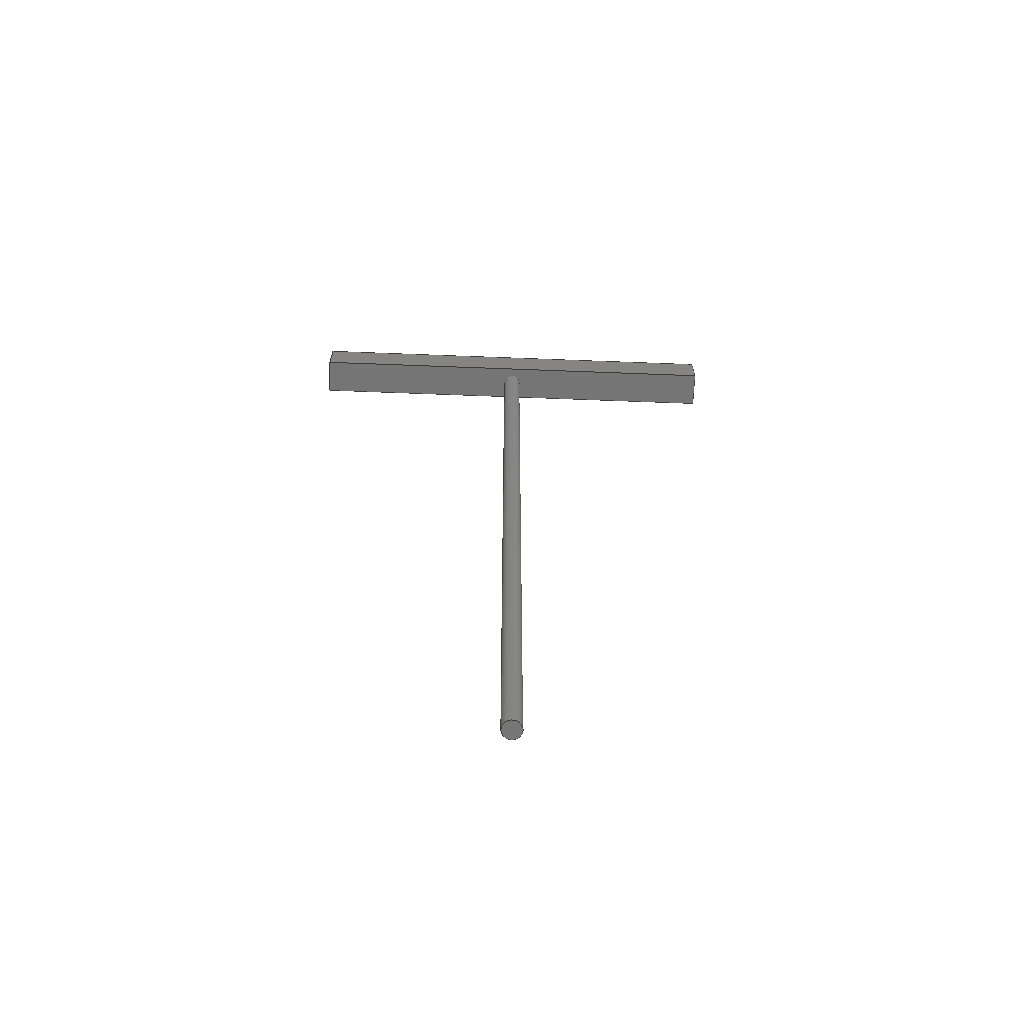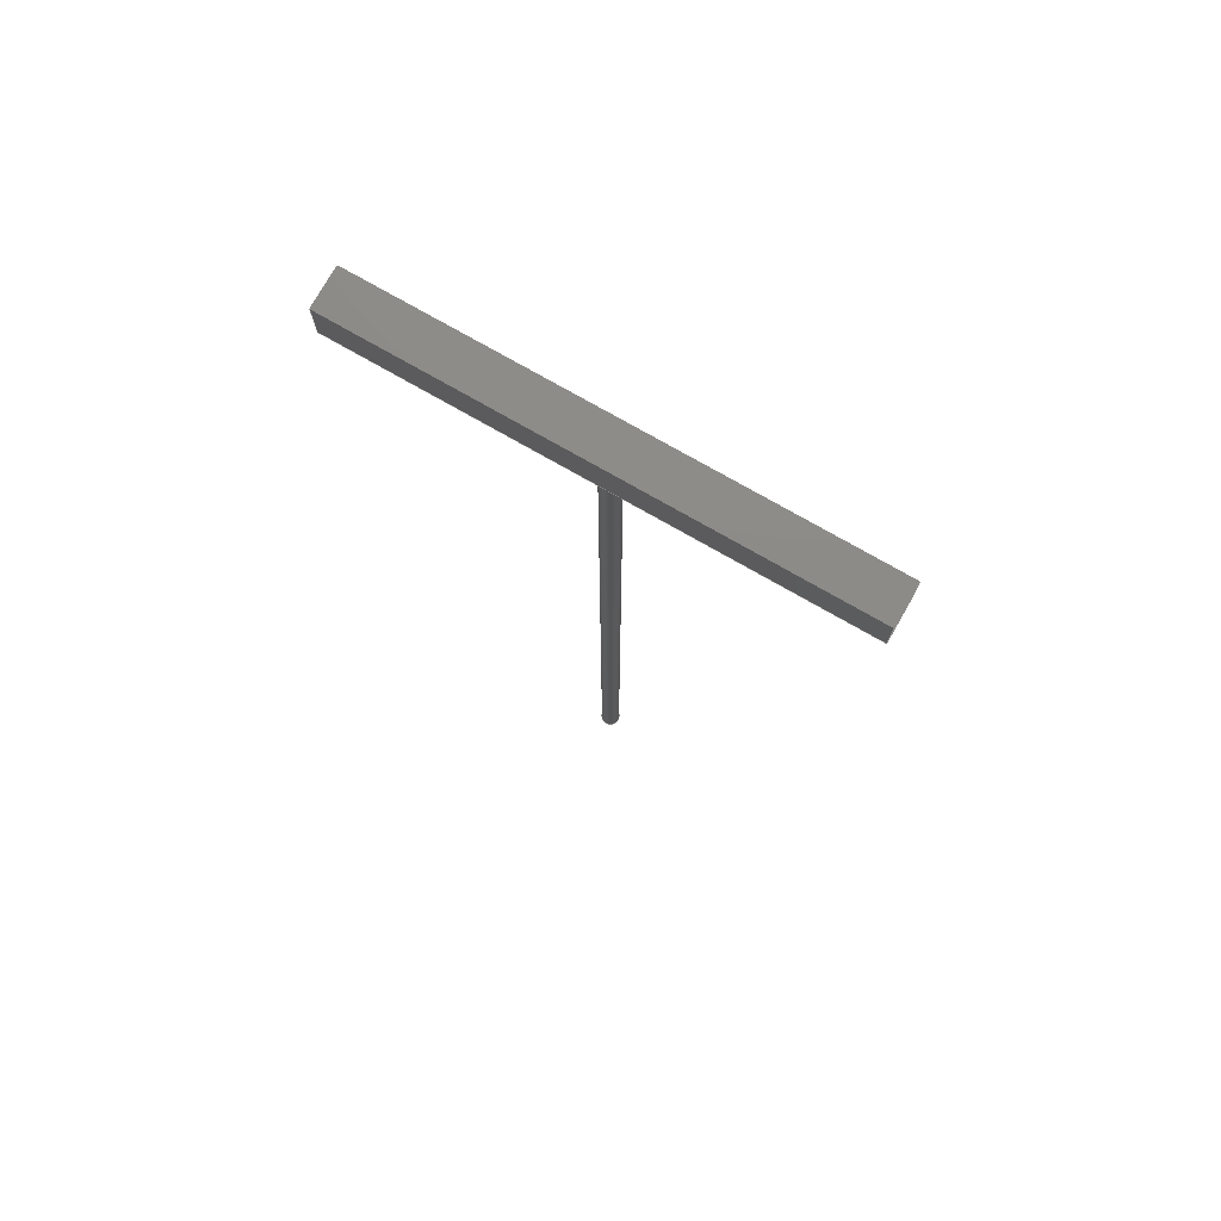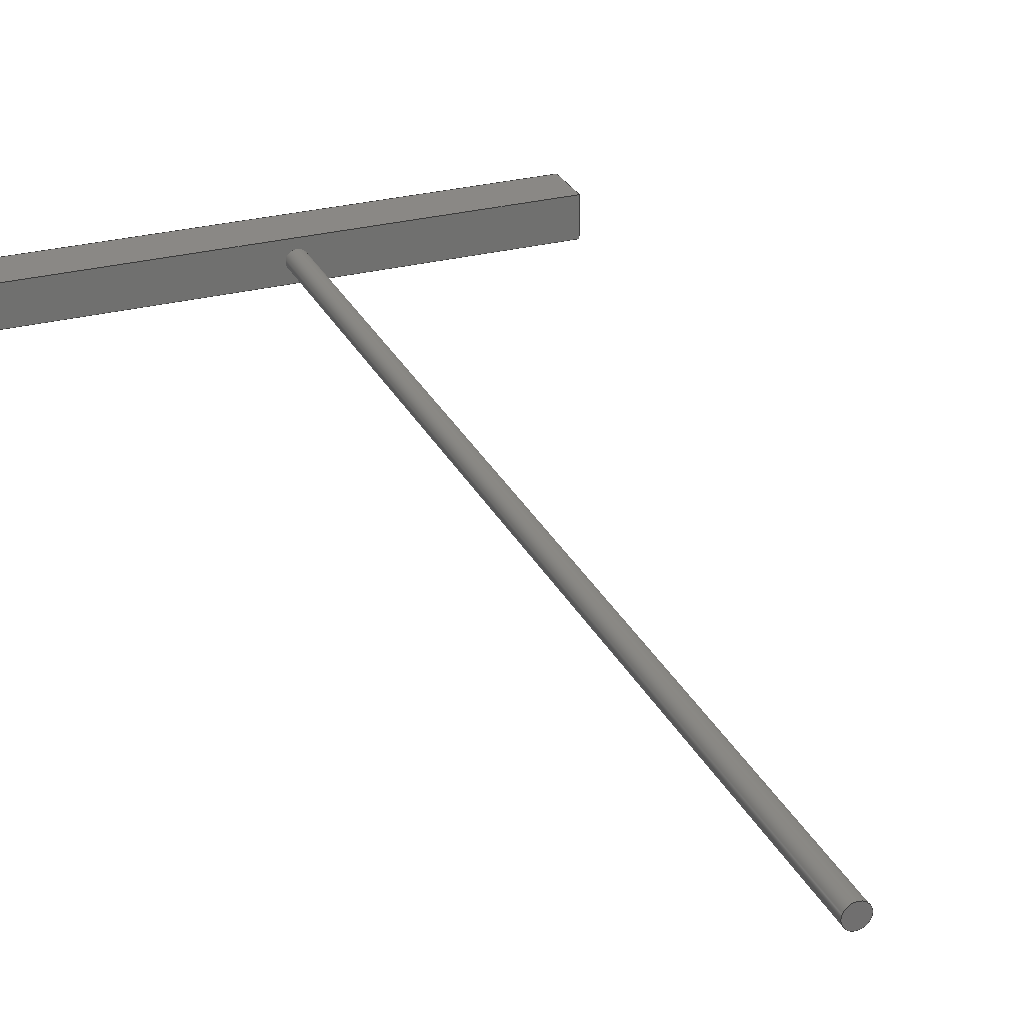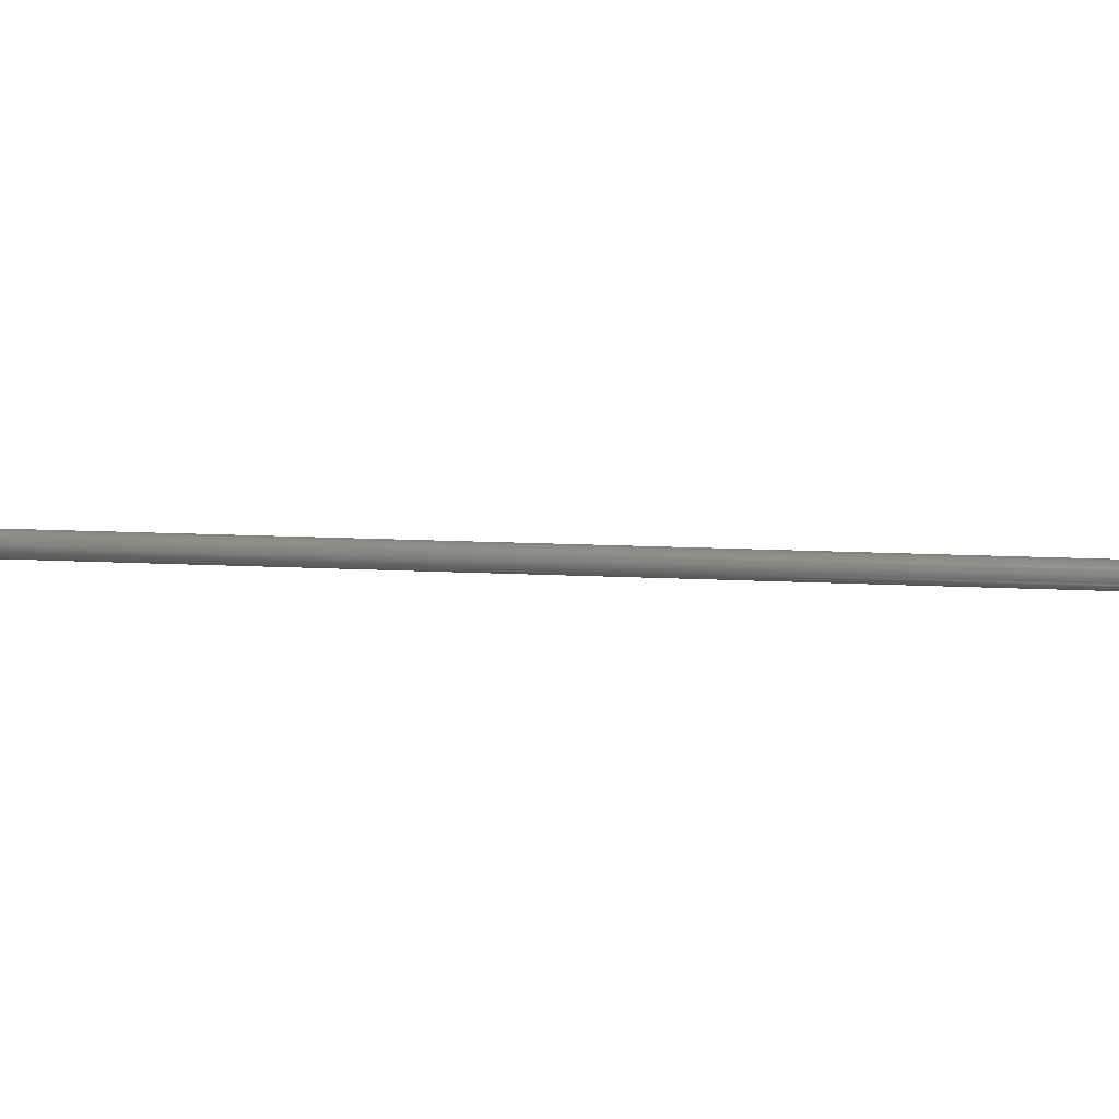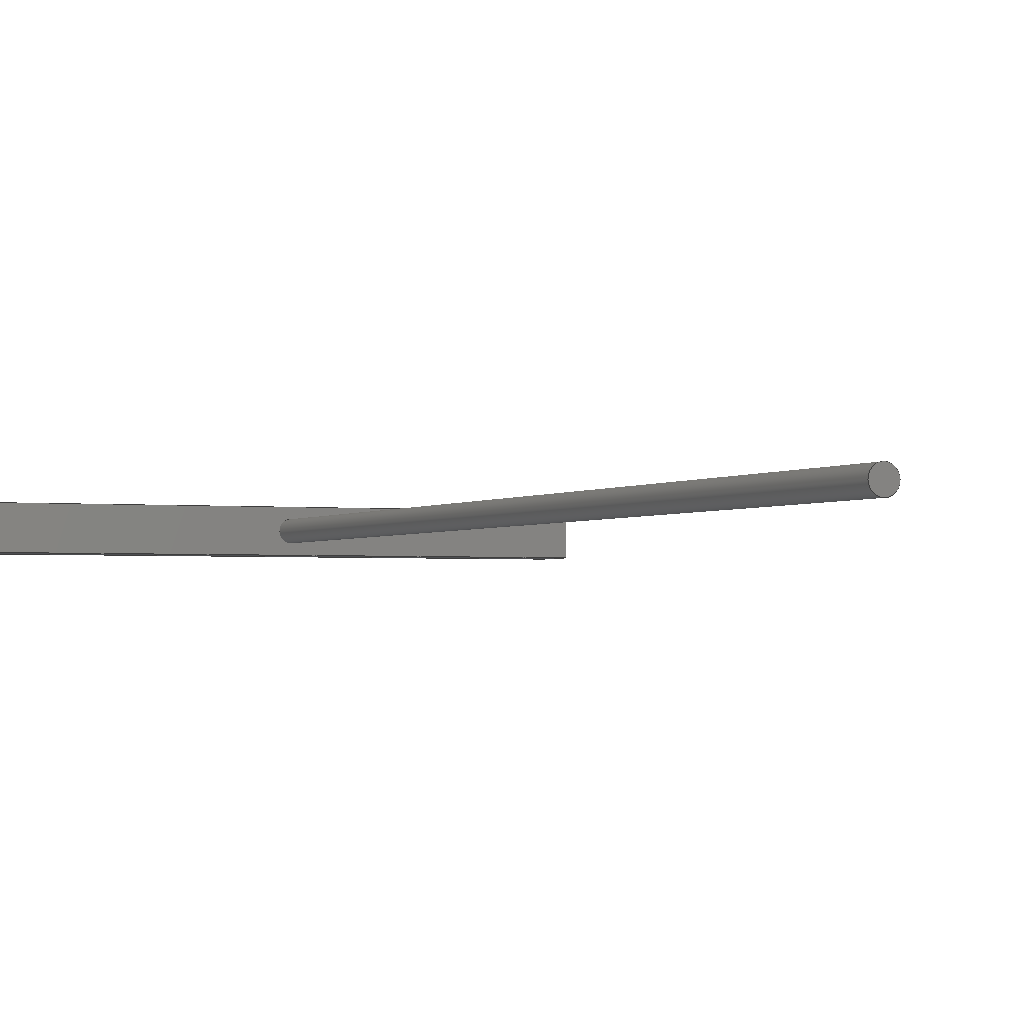
<metadata>
{"format":"step","ext":"step","renderer":"f3d","projection":"perspective","resolution":1024,"background":"white","views":[{"elev":-68.1,"azim":-2.2,"up":"+Z"},{"elev":76.3,"azim":29.7,"up":"+Z"},{"elev":27.8,"azim":158.3,"up":"+Y"},{"elev":9.7,"azim":99.5,"up":"+Y"},{"elev":-2.1,"azim":157.2,"up":"+Y"}]}
</metadata>
<code>
ISO-10303-21;
DATA;
#1=MECHANICAL_DESIGN_GEOMETRIC_PRESENTATION_REPRESENTATION('',(#4),#219);
#2=SHAPE_REPRESENTATION_RELATIONSHIP('SRR','None',#226,#3);
#3=ADVANCED_BREP_SHAPE_REPRESENTATION('',(#5),#218);
#4=STYLED_ITEM('',(#236),#5);
#5=MANIFOLD_SOLID_BREP('Body1',#123);
#6=CYLINDRICAL_SURFACE('',#144,0.1);
#7=FACE_BOUND('',#19,.T.);
#8=CIRCLE('',#138,0.1);
#9=CIRCLE('',#145,0.1);
#10=FACE_OUTER_BOUND('',#18,.T.);
#11=FACE_OUTER_BOUND('',#20,.T.);
#12=FACE_OUTER_BOUND('',#21,.T.);
#13=FACE_OUTER_BOUND('',#22,.T.);
#14=FACE_OUTER_BOUND('',#23,.T.);
#15=FACE_OUTER_BOUND('',#24,.T.);
#16=FACE_OUTER_BOUND('',#25,.T.);
#17=FACE_OUTER_BOUND('',#26,.T.);
#18=EDGE_LOOP('',(#78,#79,#80,#81));
#19=EDGE_LOOP('',(#82));
#20=EDGE_LOOP('',(#83,#84,#85,#86));
#21=EDGE_LOOP('',(#87,#88,#89,#90));
#22=EDGE_LOOP('',(#91,#92,#93,#94));
#23=EDGE_LOOP('',(#95,#96,#97,#98));
#24=EDGE_LOOP('',(#99,#100,#101,#102));
#25=EDGE_LOOP('',(#103,#104,#105,#106));
#26=EDGE_LOOP('',(#107));
#27=LINE('',#186,#40);
#28=LINE('',#188,#41);
#29=LINE('',#190,#42);
#30=LINE('',#191,#43);
#31=LINE('',#196,#44);
#32=LINE('',#198,#45);
#33=LINE('',#199,#46);
#34=LINE('',#202,#47);
#35=LINE('',#203,#48);
#36=LINE('',#206,#49);
#37=LINE('',#207,#50);
#38=LINE('',#209,#51);
#39=LINE('',#213,#52);
#40=VECTOR('',#151,1);
#41=VECTOR('',#152,1);
#42=VECTOR('',#153,1);
#43=VECTOR('',#154,1);
#44=VECTOR('',#159,1);
#45=VECTOR('',#160,1);
#46=VECTOR('',#161,1);
#47=VECTOR('',#164,1);
#48=VECTOR('',#165,1);
#49=VECTOR('',#168,1);
#50=VECTOR('',#169,1);
#51=VECTOR('',#172,1);
#52=VECTOR('',#177,0.1);
#53=VERTEX_POINT('',#184);
#54=VERTEX_POINT('',#185);
#55=VERTEX_POINT('',#187);
#56=VERTEX_POINT('',#189);
#57=VERTEX_POINT('',#192);
#58=VERTEX_POINT('',#195);
#59=VERTEX_POINT('',#197);
#60=VERTEX_POINT('',#201);
#61=VERTEX_POINT('',#205);
#62=VERTEX_POINT('',#212);
#63=EDGE_CURVE('',#53,#54,#27,.T.);
#64=EDGE_CURVE('',#54,#55,#28,.T.);
#65=EDGE_CURVE('',#55,#56,#29,.T.);
#66=EDGE_CURVE('',#56,#53,#30,.T.);
#67=EDGE_CURVE('',#57,#57,#8,.T.);
#68=EDGE_CURVE('',#54,#58,#31,.T.);
#69=EDGE_CURVE('',#59,#58,#32,.T.);
#70=EDGE_CURVE('',#55,#59,#33,.T.);
#71=EDGE_CURVE('',#60,#59,#34,.T.);
#72=EDGE_CURVE('',#56,#60,#35,.T.);
#73=EDGE_CURVE('',#61,#60,#36,.T.);
#74=EDGE_CURVE('',#53,#61,#37,.T.);
#75=EDGE_CURVE('',#58,#61,#38,.T.);
#76=EDGE_CURVE('',#57,#62,#39,.T.);
#77=EDGE_CURVE('',#62,#62,#9,.T.);
#78=ORIENTED_EDGE('',*,*,#63,.T.);
#79=ORIENTED_EDGE('',*,*,#64,.T.);
#80=ORIENTED_EDGE('',*,*,#65,.T.);
#81=ORIENTED_EDGE('',*,*,#66,.T.);
#82=ORIENTED_EDGE('',*,*,#67,.T.);
#83=ORIENTED_EDGE('',*,*,#64,.F.);
#84=ORIENTED_EDGE('',*,*,#68,.T.);
#85=ORIENTED_EDGE('',*,*,#69,.F.);
#86=ORIENTED_EDGE('',*,*,#70,.F.);
#87=ORIENTED_EDGE('',*,*,#65,.F.);
#88=ORIENTED_EDGE('',*,*,#70,.T.);
#89=ORIENTED_EDGE('',*,*,#71,.F.);
#90=ORIENTED_EDGE('',*,*,#72,.F.);
#91=ORIENTED_EDGE('',*,*,#66,.F.);
#92=ORIENTED_EDGE('',*,*,#72,.T.);
#93=ORIENTED_EDGE('',*,*,#73,.F.);
#94=ORIENTED_EDGE('',*,*,#74,.F.);
#95=ORIENTED_EDGE('',*,*,#63,.F.);
#96=ORIENTED_EDGE('',*,*,#74,.T.);
#97=ORIENTED_EDGE('',*,*,#75,.F.);
#98=ORIENTED_EDGE('',*,*,#68,.F.);
#99=ORIENTED_EDGE('',*,*,#75,.T.);
#100=ORIENTED_EDGE('',*,*,#73,.T.);
#101=ORIENTED_EDGE('',*,*,#71,.T.);
#102=ORIENTED_EDGE('',*,*,#69,.T.);
#103=ORIENTED_EDGE('',*,*,#67,.F.);
#104=ORIENTED_EDGE('',*,*,#76,.T.);
#105=ORIENTED_EDGE('',*,*,#77,.T.);
#106=ORIENTED_EDGE('',*,*,#76,.F.);
#107=ORIENTED_EDGE('',*,*,#77,.F.);
#108=PLANE('',#137);
#109=PLANE('',#139);
#110=PLANE('',#140);
#111=PLANE('',#141);
#112=PLANE('',#142);
#113=PLANE('',#143);
#114=PLANE('',#146);
#115=ADVANCED_FACE('',(#10,#7),#108,.F.);
#116=ADVANCED_FACE('',(#11),#109,.T.);
#117=ADVANCED_FACE('',(#12),#110,.T.);
#118=ADVANCED_FACE('',(#13),#111,.T.);
#119=ADVANCED_FACE('',(#14),#112,.T.);
#120=ADVANCED_FACE('',(#15),#113,.T.);
#121=ADVANCED_FACE('',(#16),#6,.T.);
#122=ADVANCED_FACE('',(#17),#114,.F.);
#123=CLOSED_SHELL('',(#115,#116,#117,#118,#119,#120,#121,#122));
#124=DERIVED_UNIT_ELEMENT(#126,1);
#125=DERIVED_UNIT_ELEMENT(#221,3);
#126=(
MASS_UNIT()
NAMED_UNIT(*)
SI_UNIT(.KILO.,.GRAM.)
);
#127=DERIVED_UNIT((#124,#125));
#128=MEASURE_REPRESENTATION_ITEM('density measure',
POSITIVE_RATIO_MEASURE(7850),#127);
#129=PROPERTY_DEFINITION_REPRESENTATION(#134,#131);
#130=PROPERTY_DEFINITION_REPRESENTATION(#135,#132);
#131=REPRESENTATION('material name',(#133),#218);
#132=REPRESENTATION('density',(#128),#218);
#133=DESCRIPTIVE_REPRESENTATION_ITEM('Steel','Steel');
#134=PROPERTY_DEFINITION('material property','material name',#228);
#135=PROPERTY_DEFINITION('material property','density of part',#228);
#136=AXIS2_PLACEMENT_3D('placement',#182,#147,#148);
#137=AXIS2_PLACEMENT_3D('',#183,#149,#150);
#138=AXIS2_PLACEMENT_3D('',#193,#155,#156);
#139=AXIS2_PLACEMENT_3D('',#194,#157,#158);
#140=AXIS2_PLACEMENT_3D('',#200,#162,#163);
#141=AXIS2_PLACEMENT_3D('',#204,#166,#167);
#142=AXIS2_PLACEMENT_3D('',#208,#170,#171);
#143=AXIS2_PLACEMENT_3D('',#210,#173,#174);
#144=AXIS2_PLACEMENT_3D('',#211,#175,#176);
#145=AXIS2_PLACEMENT_3D('',#214,#178,#179);
#146=AXIS2_PLACEMENT_3D('',#215,#180,#181);
#147=DIRECTION('axis',(0,0,1));
#148=DIRECTION('refdir',(1,0,0));
#149=DIRECTION('center_axis',(0,0,1));
#150=DIRECTION('ref_axis',(1,0,0));
#151=DIRECTION('',(-1,0,0));
#152=DIRECTION('',(0,1,0));
#153=DIRECTION('',(1,4.47e-10,0));
#154=DIRECTION('',(0,-1,0));
#155=DIRECTION('center_axis',(0,0,1));
#156=DIRECTION('ref_axis',(1,0,0));
#157=DIRECTION('center_axis',(-1,0,0));
#158=DIRECTION('ref_axis',(0,-1,0));
#159=DIRECTION('',(0,0,1));
#160=DIRECTION('',(0,-1,0));
#161=DIRECTION('',(0,0,1));
#162=DIRECTION('center_axis',(-4.47e-10,1,0));
#163=DIRECTION('ref_axis',(-1,-4.47e-10,0));
#164=DIRECTION('',(-1,-4.47e-10,0));
#165=DIRECTION('',(0,0,1));
#166=DIRECTION('center_axis',(1,0,0));
#167=DIRECTION('ref_axis',(0,1,0));
#168=DIRECTION('',(0,1,0));
#169=DIRECTION('',(0,0,1));
#170=DIRECTION('center_axis',(0,-1,0));
#171=DIRECTION('ref_axis',(1,0,0));
#172=DIRECTION('',(1,0,0));
#173=DIRECTION('center_axis',(0,0,1));
#174=DIRECTION('ref_axis',(1,0,0));
#175=DIRECTION('center_axis',(0,0,1));
#176=DIRECTION('ref_axis',(1,0,0));
#177=DIRECTION('',(0,0,-1));
#178=DIRECTION('center_axis',(0,0,1));
#179=DIRECTION('ref_axis',(1,0,0));
#180=DIRECTION('center_axis',(0,0,1));
#181=DIRECTION('ref_axis',(1,0,0));
#182=CARTESIAN_POINT('',(0,0,0));
#183=CARTESIAN_POINT('Origin',(0,1.118e-09,10));
#184=CARTESIAN_POINT('',(2.5,-0.2,10));
#185=CARTESIAN_POINT('',(-2.5,-0.2,10));
#186=CARTESIAN_POINT('',(2.5,-0.2,10));
#187=CARTESIAN_POINT('',(-2.5,0.2,10));
#188=CARTESIAN_POINT('',(-2.5,-0.2,10));
#189=CARTESIAN_POINT('',(2.5,0.2,10));
#190=CARTESIAN_POINT('',(-2.5,0.2,10));
#191=CARTESIAN_POINT('',(2.5,0.2,10));
#192=CARTESIAN_POINT('',(-0.1,-1.225e-17,10));
#193=CARTESIAN_POINT('Origin',(0,0,10));
#194=CARTESIAN_POINT('Origin',(-2.5,0.2,10));
#195=CARTESIAN_POINT('',(-2.5,-0.2,10.5));
#196=CARTESIAN_POINT('',(-2.5,-0.2,10));
#197=CARTESIAN_POINT('',(-2.5,0.2,10.5));
#198=CARTESIAN_POINT('',(-2.5,-0.2,10.5));
#199=CARTESIAN_POINT('',(-2.5,0.2,10));
#200=CARTESIAN_POINT('Origin',(2.5,0.2,10));
#201=CARTESIAN_POINT('',(2.5,0.2,10.5));
#202=CARTESIAN_POINT('',(-2.5,0.2,10.5));
#203=CARTESIAN_POINT('',(2.5,0.2,10));
#204=CARTESIAN_POINT('Origin',(2.5,-0.2,10));
#205=CARTESIAN_POINT('',(2.5,-0.2,10.5));
#206=CARTESIAN_POINT('',(2.5,0.2,10.5));
#207=CARTESIAN_POINT('',(2.5,-0.2,10));
#208=CARTESIAN_POINT('Origin',(-2.5,-0.2,10));
#209=CARTESIAN_POINT('',(2.5,-0.2,10.5));
#210=CARTESIAN_POINT('Origin',(0,1.118e-09,10.5));
#211=CARTESIAN_POINT('Origin',(0,0,0));
#212=CARTESIAN_POINT('',(-0.1,-1.225e-17,0));
#213=CARTESIAN_POINT('',(-0.1,-1.225e-17,0));
#214=CARTESIAN_POINT('Origin',(0,0,0));
#215=CARTESIAN_POINT('Origin',(0,0,0));
#216=UNCERTAINTY_MEASURE_WITH_UNIT(LENGTH_MEASURE(0.001),#220,
'DISTANCE_ACCURACY_VALUE',
'Maximum model space distance between geometric entities at asserted c
onnectivities');
#217=UNCERTAINTY_MEASURE_WITH_UNIT(LENGTH_MEASURE(0.001),#220,
'DISTANCE_ACCURACY_VALUE',
'Maximum model space distance between geometric entities at asserted c
onnectivities');
#218=(
GEOMETRIC_REPRESENTATION_CONTEXT(3)
GLOBAL_UNCERTAINTY_ASSIGNED_CONTEXT((#216))
GLOBAL_UNIT_ASSIGNED_CONTEXT((#220,#222,#223))
REPRESENTATION_CONTEXT('','3D')
);
#219=(
GEOMETRIC_REPRESENTATION_CONTEXT(3)
GLOBAL_UNCERTAINTY_ASSIGNED_CONTEXT((#217))
GLOBAL_UNIT_ASSIGNED_CONTEXT((#220,#222,#223))
REPRESENTATION_CONTEXT('','3D')
);
#220=(
LENGTH_UNIT()
NAMED_UNIT(*)
SI_UNIT(.CENTI.,.METRE.)
);
#221=(
LENGTH_UNIT()
NAMED_UNIT(*)
SI_UNIT($,.METRE.)
);
#222=(
NAMED_UNIT(*)
PLANE_ANGLE_UNIT()
SI_UNIT($,.RADIAN.)
);
#223=(
NAMED_UNIT(*)
SI_UNIT($,.STERADIAN.)
SOLID_ANGLE_UNIT()
);
#224=SHAPE_DEFINITION_REPRESENTATION(#225,#226);
#225=PRODUCT_DEFINITION_SHAPE('',$,#228);
#226=SHAPE_REPRESENTATION('',(#136),#218);
#227=PRODUCT_DEFINITION_CONTEXT('part definition',#232,'design');
#228=PRODUCT_DEFINITION('41rod','41rod v1',#229,#227);
#229=PRODUCT_DEFINITION_FORMATION('',$,#234);
#230=PRODUCT_RELATED_PRODUCT_CATEGORY('41rod v1','41rod v1',(#234));
#231=APPLICATION_PROTOCOL_DEFINITION('international standard',
'automotive_design',2009,#232);
#232=APPLICATION_CONTEXT(
'Core Data for Automotive Mechanical Design Process');
#233=PRODUCT_CONTEXT('part definition',#232,'mechanical');
#234=PRODUCT('41rod','41rod v1',$,(#233));
#235=PRESENTATION_STYLE_ASSIGNMENT((#237));
#236=PRESENTATION_STYLE_ASSIGNMENT((#238));
#237=SURFACE_STYLE_USAGE(.BOTH.,#239);
#238=SURFACE_STYLE_USAGE(.BOTH.,#240);
#239=SURFACE_SIDE_STYLE('',(#241));
#240=SURFACE_SIDE_STYLE('',(#242));
#241=SURFACE_STYLE_FILL_AREA(#243);
#242=SURFACE_STYLE_FILL_AREA(#244);
#243=FILL_AREA_STYLE('Paint - Enamel Glossy (Yellow)',(#245));
#244=FILL_AREA_STYLE('Paint - Enamel Glossy (White)',(#246));
#245=FILL_AREA_STYLE_COLOUR('Paint - Enamel Glossy (Yellow)',#247);
#246=FILL_AREA_STYLE_COLOUR('Paint - Enamel Glossy (White)',#248);
#247=COLOUR_RGB('Paint - Enamel Glossy (Yellow)',0.1255,0.8196,
0.8667);
#248=COLOUR_RGB('Paint - Enamel Glossy (White)',0.9647,0.9647,
0.9529);
ENDSEC;
END-ISO-10303-21;

</code>
